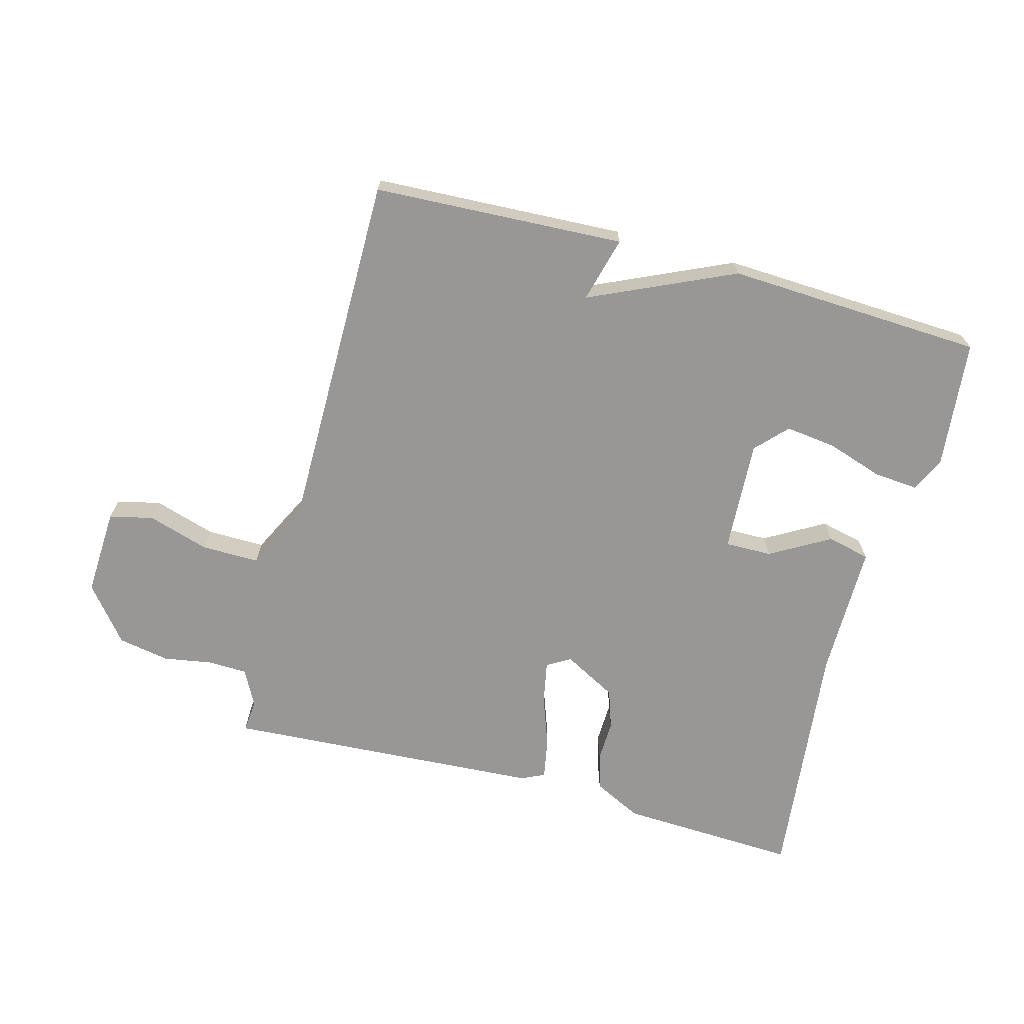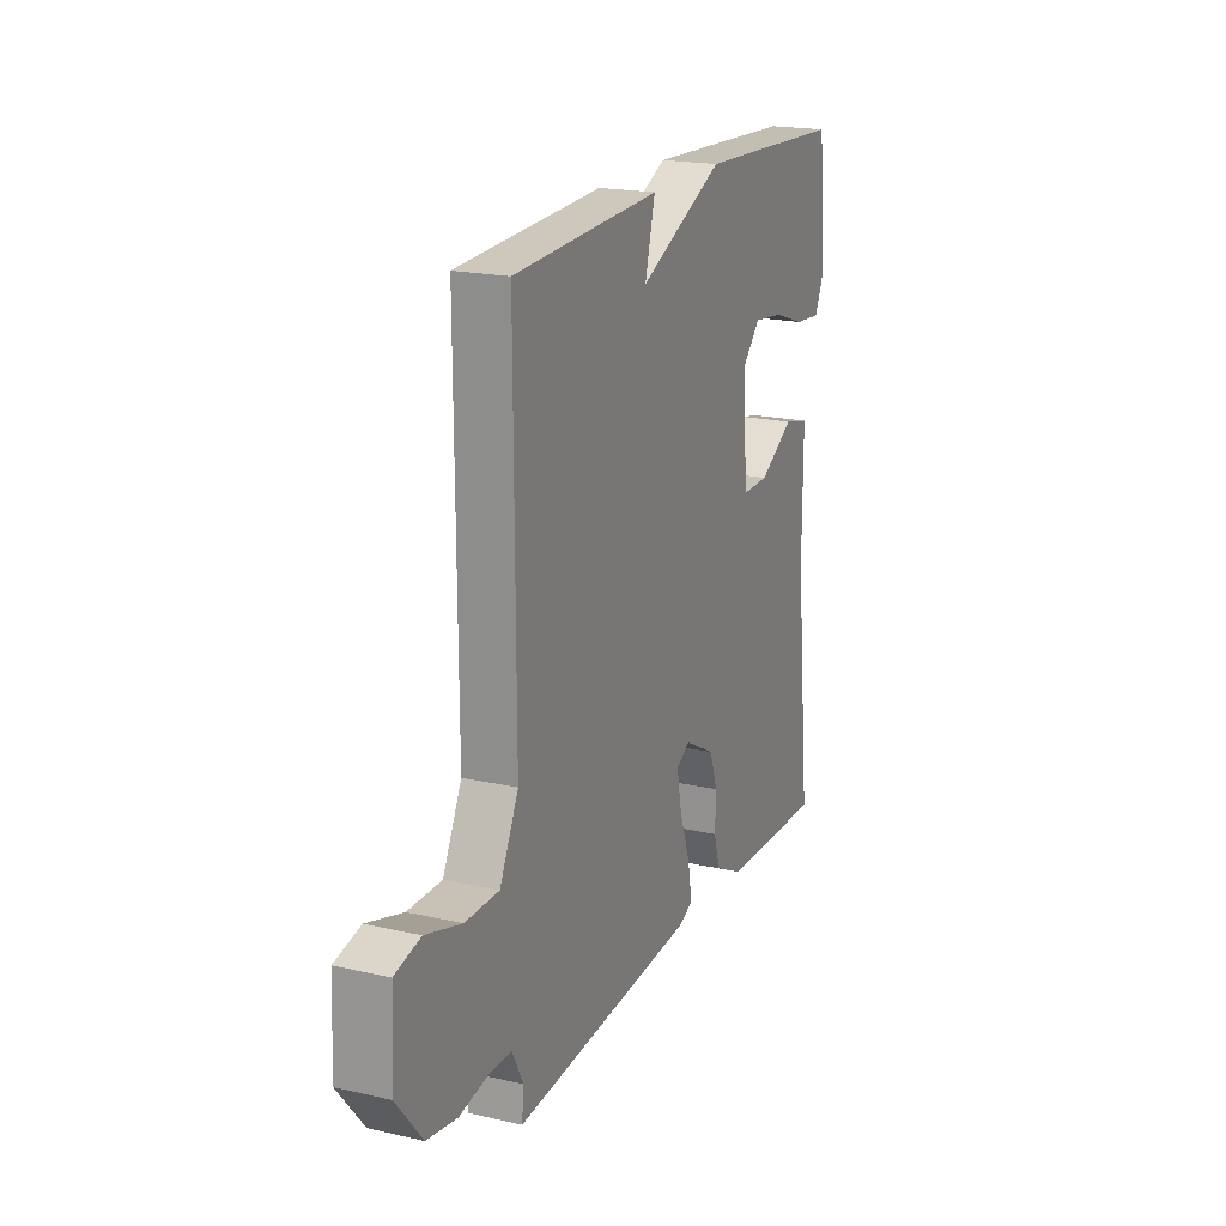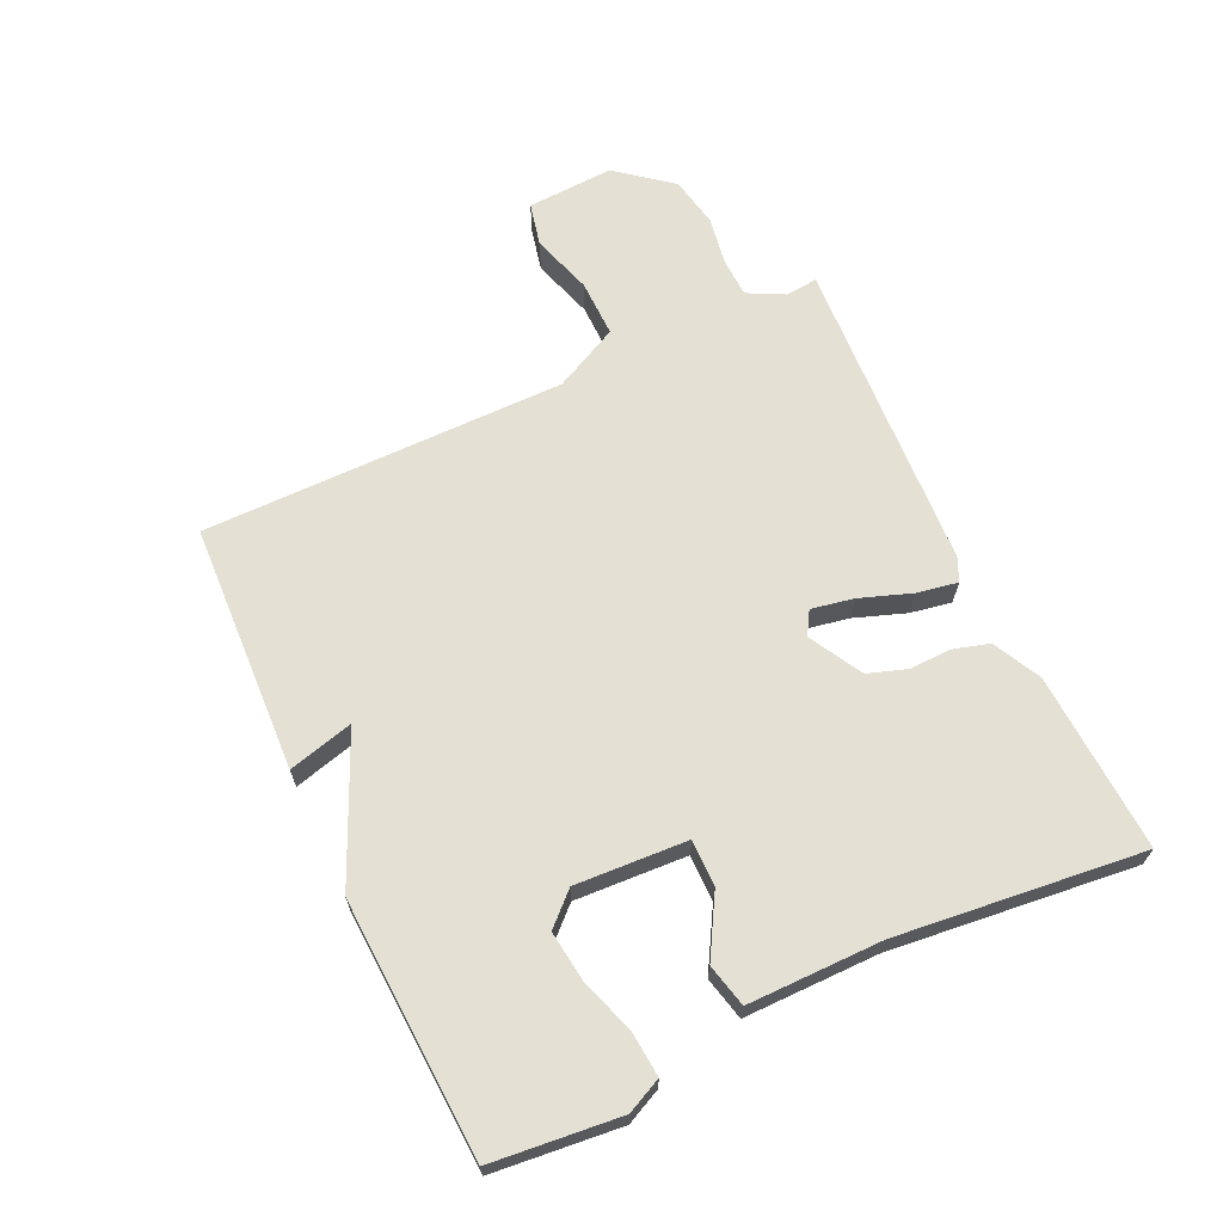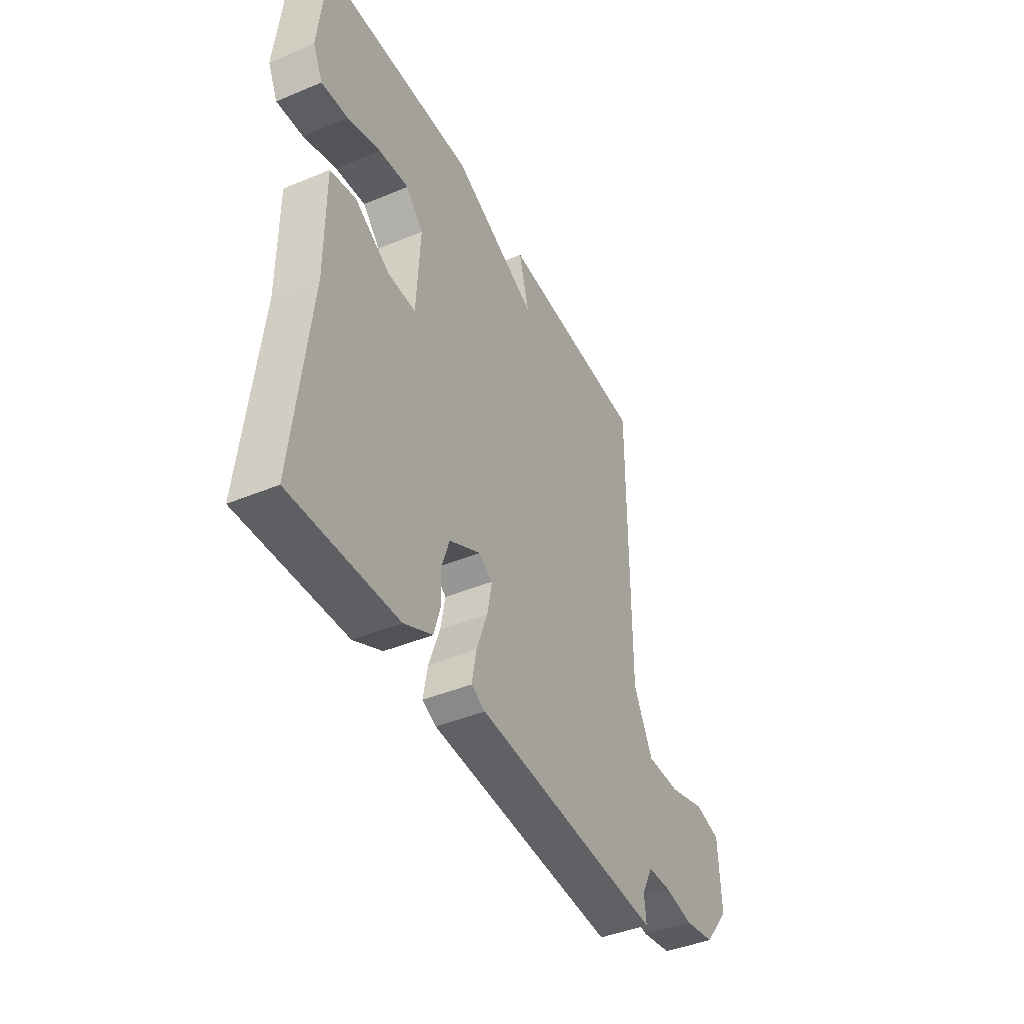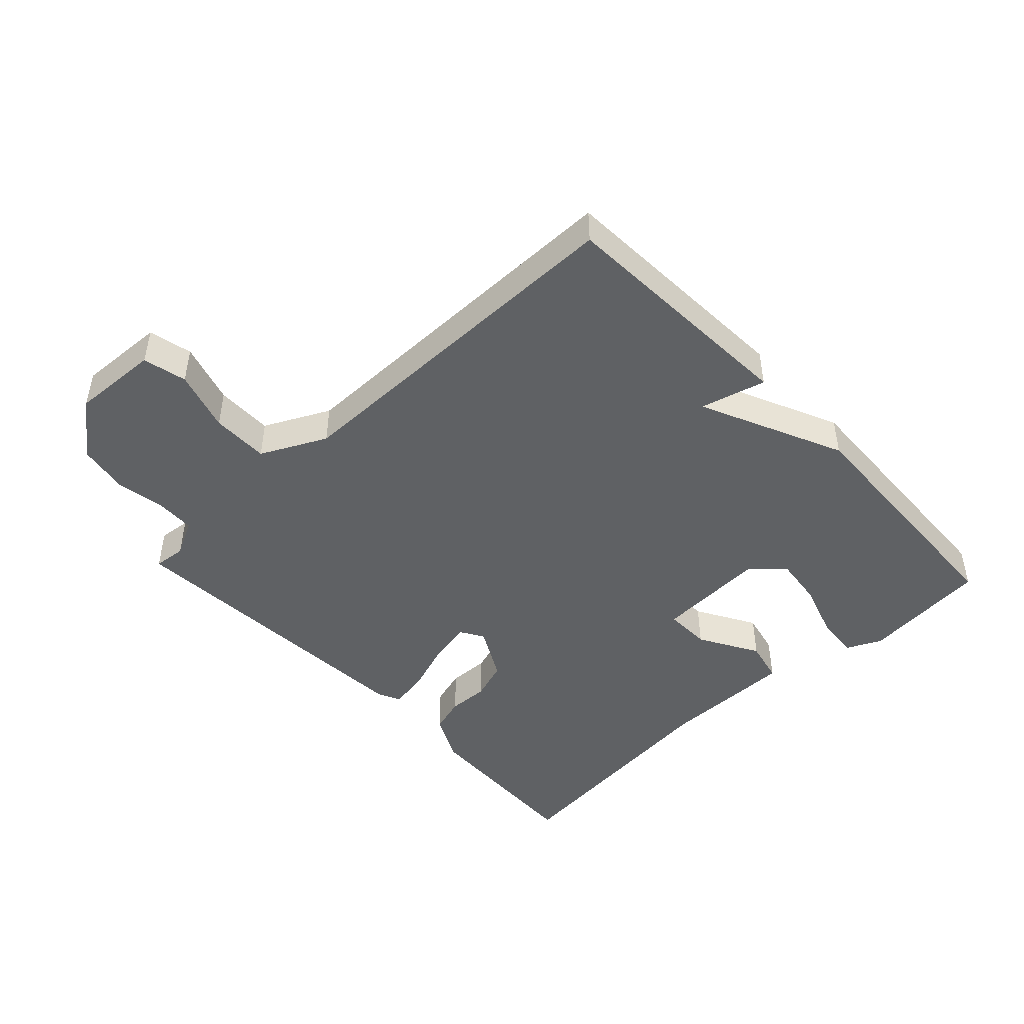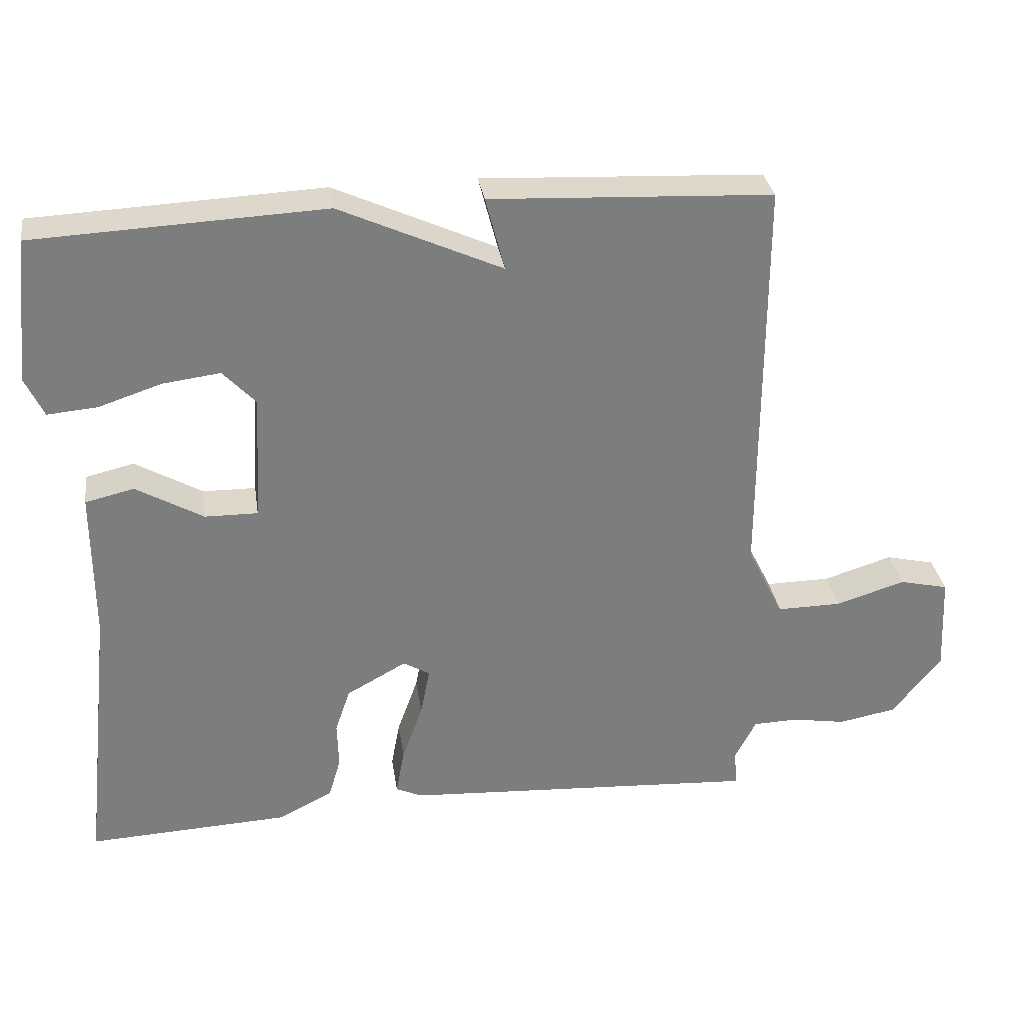
<metadata>
{"format":"obj","ext":"obj","renderer":"f3d","projection":"perspective","resolution":1024,"background":"white","views":[{"elev":-68.3,"azim":-15.1,"up":"+Y"},{"elev":19.6,"azim":-67.1,"up":"+Z"},{"elev":66.0,"azim":64.8,"up":"+Y"},{"elev":-42.8,"azim":116.4,"up":"+Z"},{"elev":-46.3,"azim":-46.8,"up":"+Y"},{"elev":31.5,"azim":171.5,"up":"+Z"}]}
</metadata>
<code>
v -0.5 0.07 -0.5
v -0.495 0.07 -0.449
v -0.525 0.07 -0.391
v -0.587 0.07 -0.389
v -0.664 0.07 -0.402
v -0.745 0.07 -0.387
v -0.814 0.07 -0.301
v -0.807 0.07 -0.163
v -0.738 0.07 -0.147
v -0.641 0.07 -0.177
v -0.55 0.07 -0.178
v -0.499 0.07 -0.075
v -0.5 0.07 0.5
v -0.105 0.07 0.519
v -0.132 0.07 0.416
v 0.095 0.07 0.519
v 0.5 0.07 0.5
v 0.521 0.07 0.298
v 0.495 0.07 0.243
v 0.425 0.07 0.249
v 0.337 0.07 0.278
v 0.257 0.07 0.288
v 0.211 0.07 0.239
v 0.221 0.07 0.062
v 0.295 0.07 0.063
v 0.389 0.07 0.117
v 0.457 0.07 0.101
v 0.457 0.07 -0.111
v 0.5 0.07 -0.5
v 0.217 0.07 -0.487
v 0.141 0.07 -0.449
v 0.124 0.07 -0.391
v 0.126 0.07 -0.326
v 0.105 0.07 -0.264
v 0.021 0.07 -0.218
v -0.016 0.07 -0.24
v -0.003 0.07 -0.307
v 0.026 0.07 -0.388
v 0.038 0.07 -0.453
v 0.001 0.07 -0.47
v -0.5 0 -0.5
v -0.495 0 -0.449
v -0.525 0 -0.391
v -0.587 0 -0.389
v -0.664 0 -0.402
v -0.745 0 -0.387
v -0.814 0 -0.301
v -0.807 0 -0.163
v -0.738 0 -0.147
v -0.641 0 -0.177
v -0.55 0 -0.178
v -0.499 0 -0.075
v -0.5 0 0.5
v -0.105 0 0.519
v -0.132 0 0.416
v 0.095 0 0.519
v 0.5 0 0.5
v 0.521 0 0.298
v 0.495 0 0.243
v 0.425 0 0.249
v 0.337 0 0.278
v 0.257 0 0.288
v 0.211 0 0.239
v 0.221 0 0.062
v 0.295 0 0.063
v 0.389 0 0.117
v 0.457 0 0.101
v 0.457 0 -0.111
v 0.5 0 -0.5
v 0.217 0 -0.487
v 0.141 0 -0.449
v 0.124 0 -0.391
v 0.126 0 -0.326
v 0.105 0 -0.264
v 0.021 0 -0.218
v -0.016 0 -0.24
v -0.003 0 -0.307
v 0.026 0 -0.388
v 0.038 0 -0.453
v 0.001 0 -0.47
f 40 1 2
f 39 40 2
f 38 39 2
f 37 38 2
f 36 37 2 3
f 35 36 3 4
f 31 32 33
f 30 31 33
f 29 30 33
f 28 29 33
f 28 33 34
f 27 28 34
f 26 27 34
f 25 26 34
f 24 25 34 35
f 19 20 21
f 18 19 21
f 17 18 21
f 16 17 21
f 15 16 21 22
f 12 13 14 15
f 15 22 23
f 12 15 23
f 11 12 23
f 8 9 10
f 7 8 10
f 6 7 10
f 5 6 10
f 4 5 10
f 4 10 11
f 23 24 35
f 11 23 35
f 4 11 35
f 42 41 80
f 42 80 79
f 42 79 78
f 42 78 77
f 43 42 77 76
f 44 43 76 75
f 73 72 71
f 73 71 70
f 73 70 69
f 73 69 68
f 74 73 68
f 74 68 67
f 74 67 66
f 74 66 65
f 75 74 65 64
f 61 60 59
f 61 59 58
f 61 58 57
f 61 57 56
f 62 61 56 55
f 55 54 53 52
f 63 62 55
f 63 55 52
f 63 52 51
f 50 49 48
f 50 48 47
f 50 47 46
f 50 46 45
f 50 45 44
f 51 50 44
f 75 64 63
f 75 63 51
f 75 51 44
f 1 41 42 2
f 2 42 43 3
f 3 43 44 4
f 4 44 45 5
f 5 45 46 6
f 6 46 47 7
f 7 47 48 8
f 8 48 49 9
f 9 49 50 10
f 10 50 51 11
f 11 51 52 12
f 12 52 53 13
f 13 53 54 14
f 14 54 55 15
f 15 55 56 16
f 16 56 57 17
f 17 57 58 18
f 18 58 59 19
f 19 59 60 20
f 20 60 61 21
f 21 61 62 22
f 22 62 63 23
f 23 63 64 24
f 24 64 65 25
f 25 65 66 26
f 26 66 67 27
f 27 67 68 28
f 28 68 69 29
f 29 69 70 30
f 30 70 71 31
f 31 71 72 32
f 32 72 73 33
f 33 73 74 34
f 34 74 75 35
f 35 75 76 36
f 36 76 77 37
f 37 77 78 38
f 38 78 79 39
f 39 79 80 40
f 40 80 41 1

</code>
